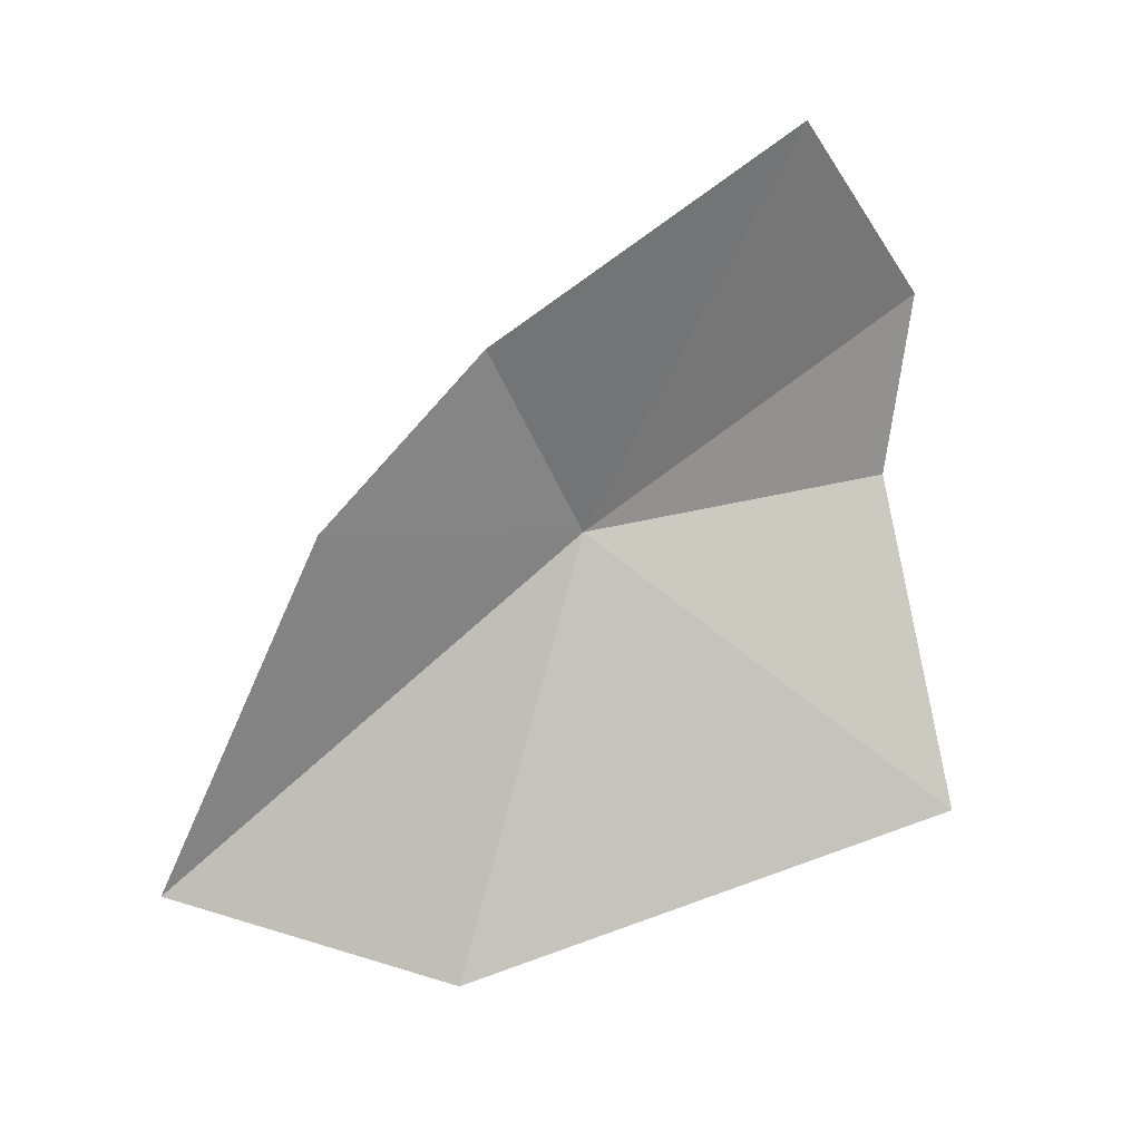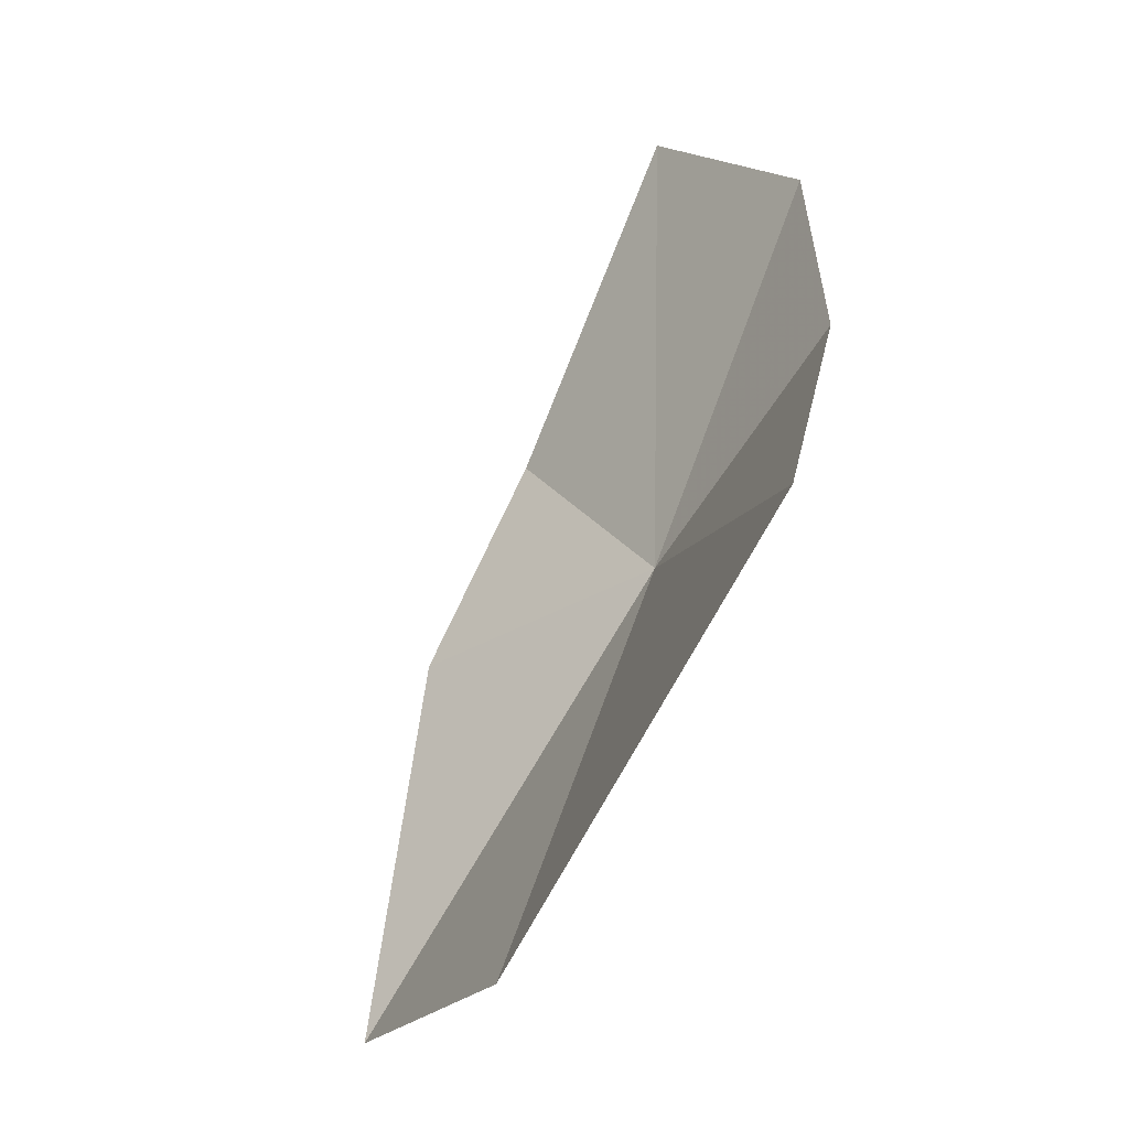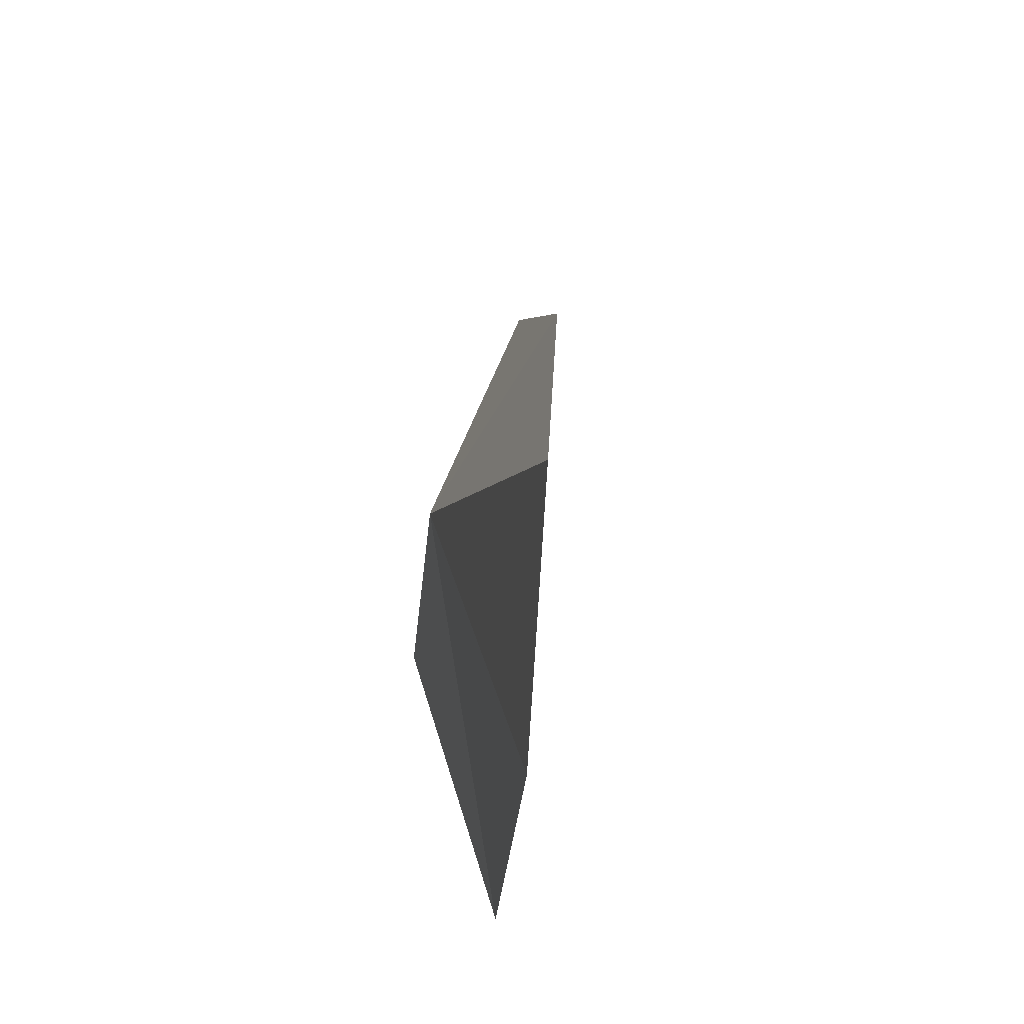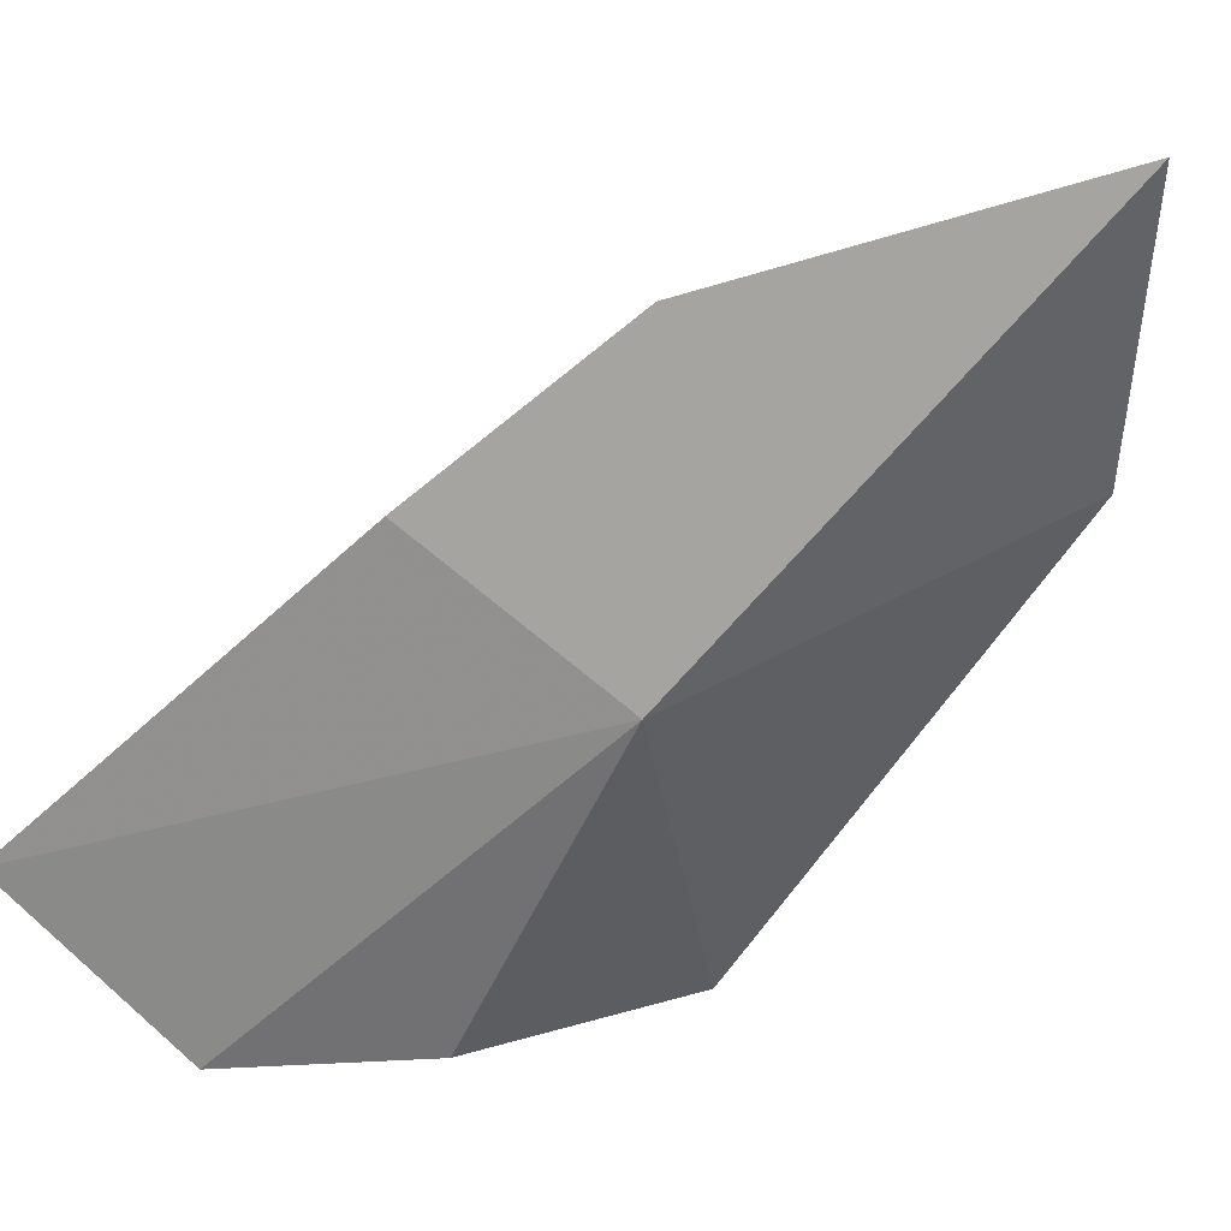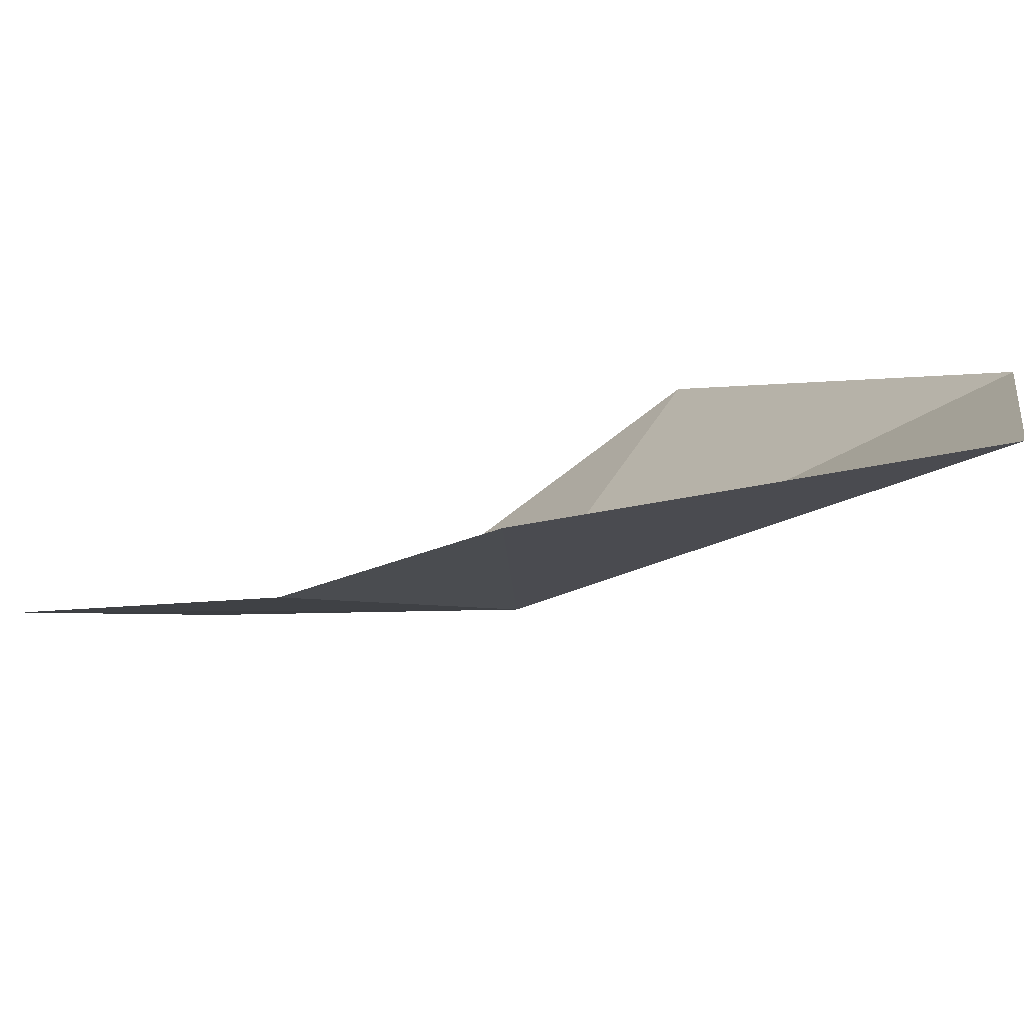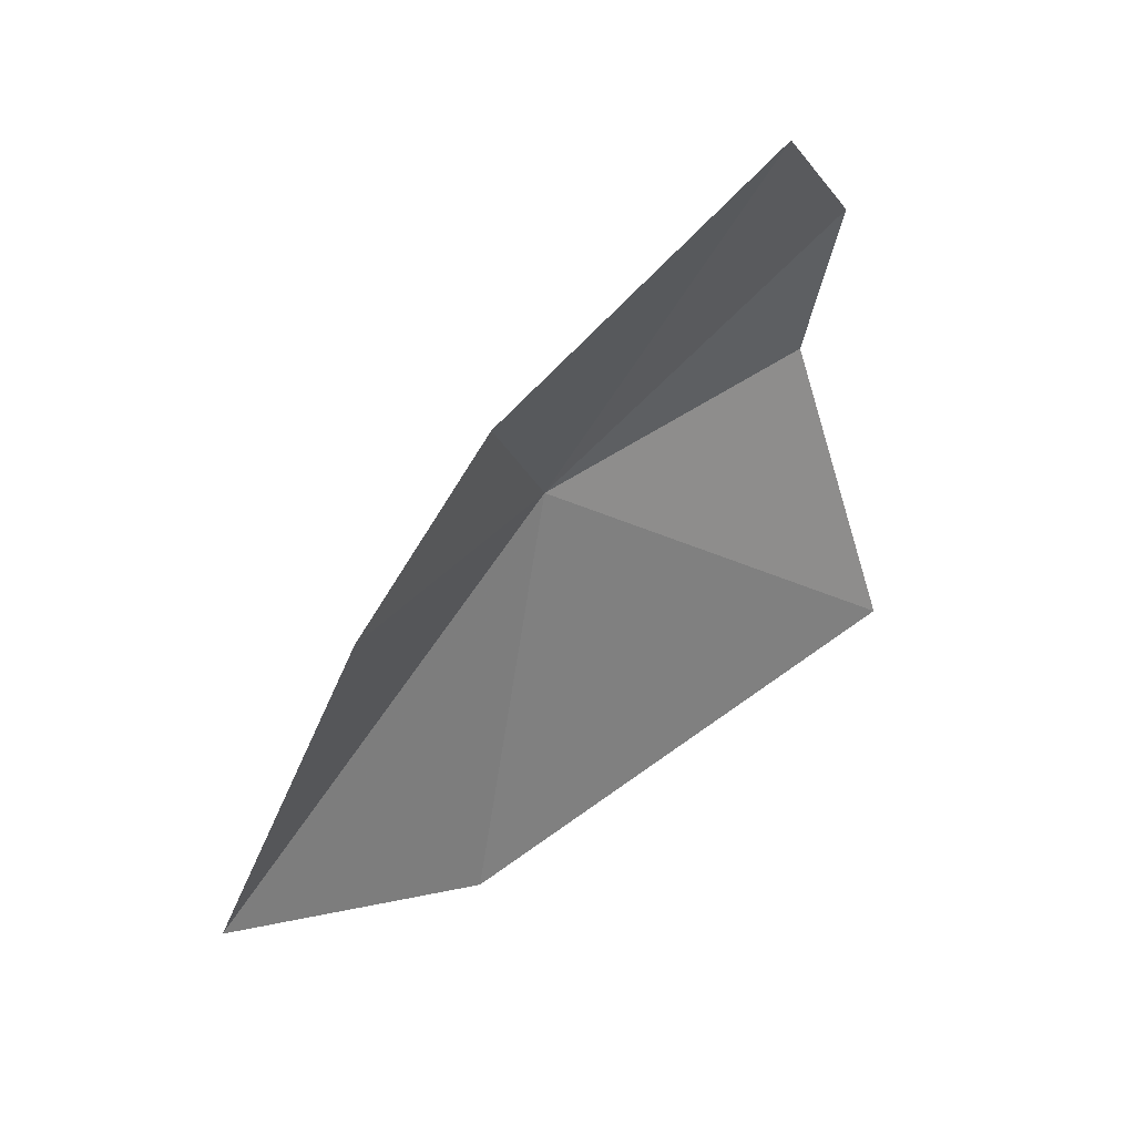
<metadata>
{"format":"obj","ext":"obj","renderer":"f3d","projection":"perspective","resolution":1024,"background":"white","views":[{"elev":15.1,"azim":-134.7,"up":"+Z"},{"elev":-45.9,"azim":-65.4,"up":"+Z"},{"elev":-42.8,"azim":139.5,"up":"+Z"},{"elev":-0.0,"azim":55.2,"up":"+Y"},{"elev":61.1,"azim":70.5,"up":"+Y"},{"elev":45.6,"azim":-157.2,"up":"+Z"}]}
</metadata>
<code>
v 27.93 10.94 -10.23
v 28.38 12.87 -9.99
v 27.87 11.88 -8.851
v 26.61 10.27 -7.437
v 26.5 9.24 -8.627
v 26.73 9.22 -9.906
v 25.93 9.341 -12.13
v 29.18 13.64 -12.46
v 27.98 12.07 -13.23
f 1 2 3
f 1 4 5
f 1 6 7
f 1 8 2
f 1 3 4
f 1 9 8
f 1 7 9
f 1 5 6

</code>
